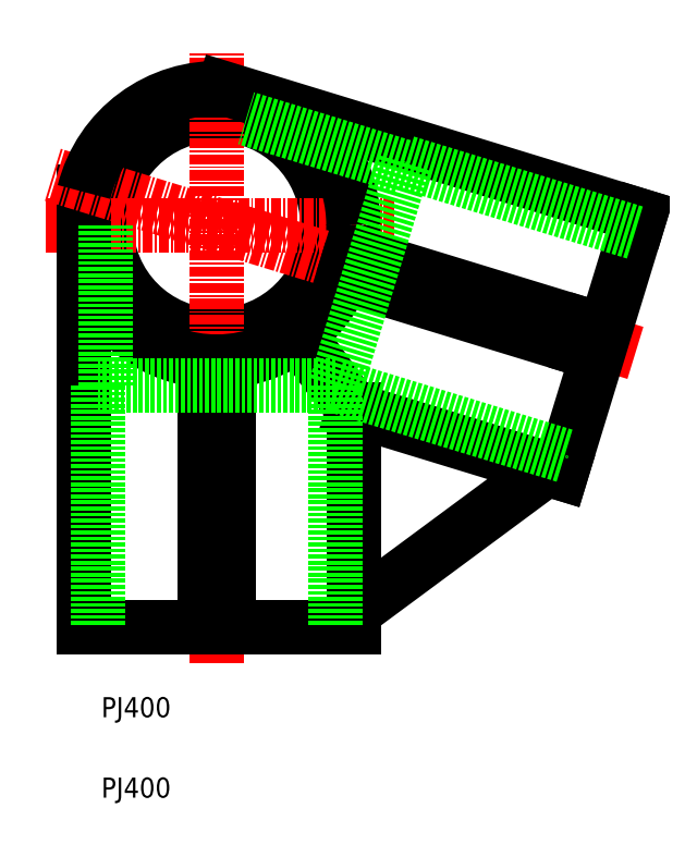
<metadata>
{"format":"dxf","ext":"dxf","renderer":"ezdxf+matplotlib","layout":"modelspace","background":"white","min_lineweight":24,"dpi":150}
</metadata>
<code>
0
SECTION
2
ENTITIES
0
TEXT
8
0
10
253.3
20
79.88
30
0
40
2.5
1
PJ400
0
TEXT
8
0
10
253.3
20
69.88
30
0
40
2.5
1
PJ400
0
CIRCLE
8
0
10
267.6
20
141.1
30
0
40
13.75
0
LINE
8
CENTER
10
267.6
20
86.66
30
0
11
267.6
21
162.6
31
0
0
LINE
8
CENTER
10
289.7
20
141.1
30
0
11
246.2
21
141.1
31
0
0
LINE
8
0
10
284.6
20
118.1
30
0
11
284.6
21
91.1
31
0
0
LINE
8
0
10
284.6
20
91.1
30
0
11
251.1
21
91.1
31
0
0
LINE
8
0
10
251.1
20
91.1
30
0
11
251.1
21
145.2
31
0
0
ARC
8
0
10
267.6
20
141.1
30
0
40
17
50
360
51
59.07
0
ARC
8
0
10
267.6
20
141.1
30
0
40
17
50
270
51
3.496e-05
0
ARC
8
0
10
267.6
20
141.1
30
0
40
17
50
193.9
51
270
0
LINE
8
0
10
266.1
20
93.1
30
0
11
266.1
21
124.2
31
0
0
LINE
8
0
10
269.1
20
93.1
30
0
11
269.1
21
124.2
31
0
0
LINE
8
CENTER
10
319.7
20
125.2
30
0
11
247
21
147.4
31
0
0
LINE
8
0
10
310.5
20
110.2
30
0
11
320.3
21
142.3
31
0
0
LINE
8
0
10
313.1
20
125.6
30
0
11
283.4
21
134.7
31
0
0
LINE
8
0
10
314
20
128.5
30
0
11
284.3
21
137.6
31
0
0
LINE
8
0
10
320.3
20
142.3
30
0
11
268.5
21
158.1
31
0
0
LINE
8
0
10
284.6
20
118.1
30
0
11
310.5
21
110.2
31
0
0
ARC
8
0
10
267.6
20
141.1
30
0
40
17
50
86.93
51
166.1
0
LINE
8
0
10
284.6
20
118.1
30
0
11
277.7
21
127.4
31
0
0
LINE
8
0
10
284.6
20
92.97
30
0
11
308.7
21
110.8
31
0
0
LINE
8
0
10
269.1
20
93.1
30
0
11
266.1
21
93.1
31
0
0
LINE
8
0
10
313.1
20
125.6
30
0
11
314
21
128.5
31
0
0
LINE
8
0
10
282.4
20
121.1
30
0
11
252.8
21
121.1
31
0
0
LINE
8
0
10
282.4
20
121.1
30
0
11
290.9
21
148.9
31
0
0
LINE
8
0
10
282.4
20
121.1
30
0
11
282.4
21
91.1
31
0
0
LINE
8
0
10
252.8
20
121.1
30
0
11
252.8
21
91.1
31
0
0
LINE
8
0
10
282.4
20
121.1
30
0
11
311.1
21
112.3
31
0
0
LINE
8
0
10
319.6
20
140.2
30
0
11
290.9
21
148.9
31
0
0
LINE
8
0
10
253.9
20
141.1
30
0
11
253.9
21
121.1
31
0
0
LINE
8
0
10
290.8
20
148.4
30
0
11
271.3
21
154.4
31
0
0
ENDSEC
0
EOF

</code>
